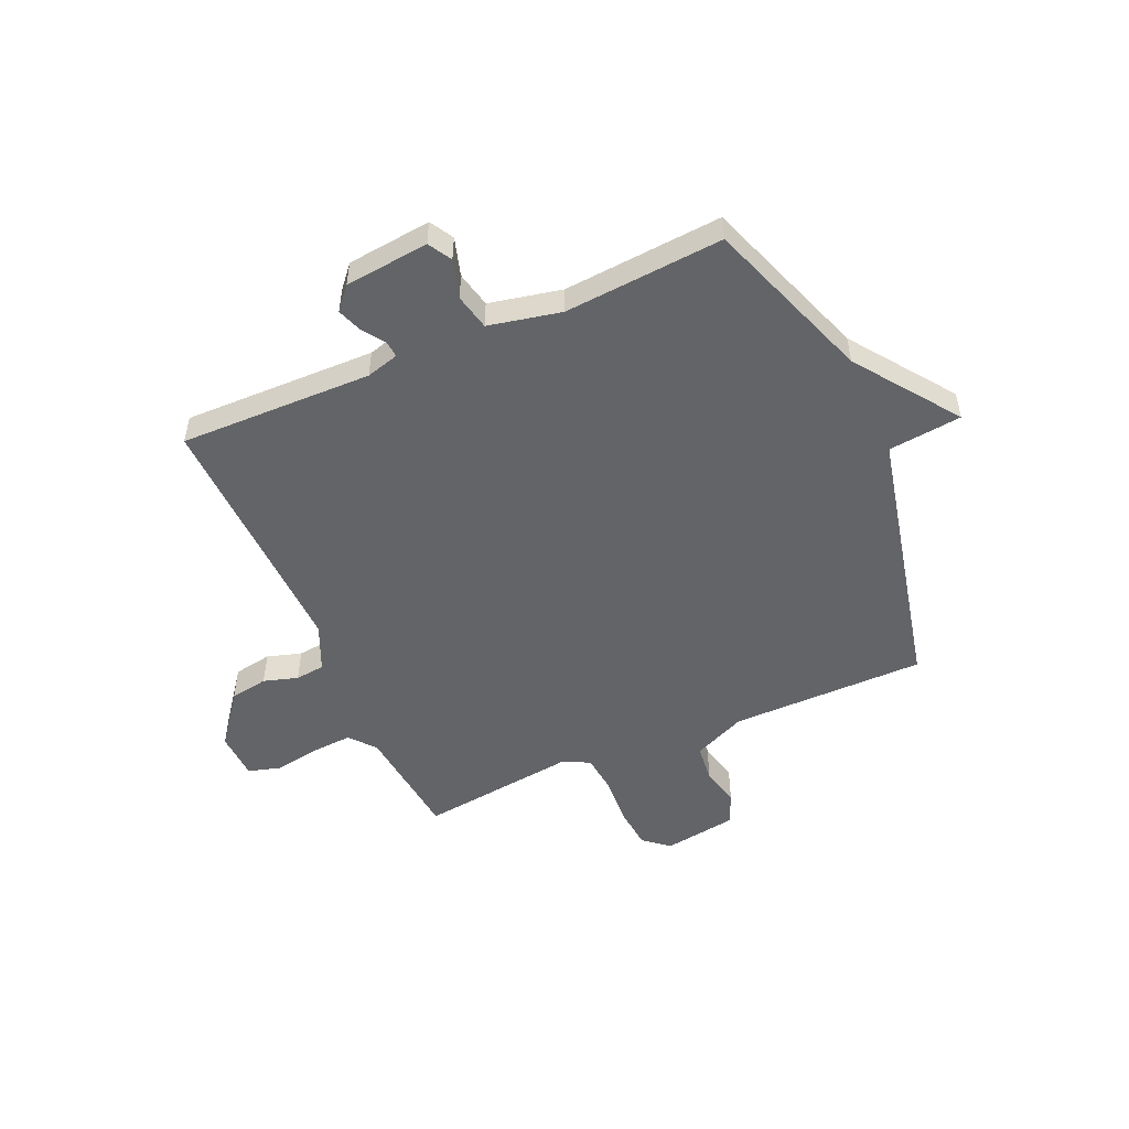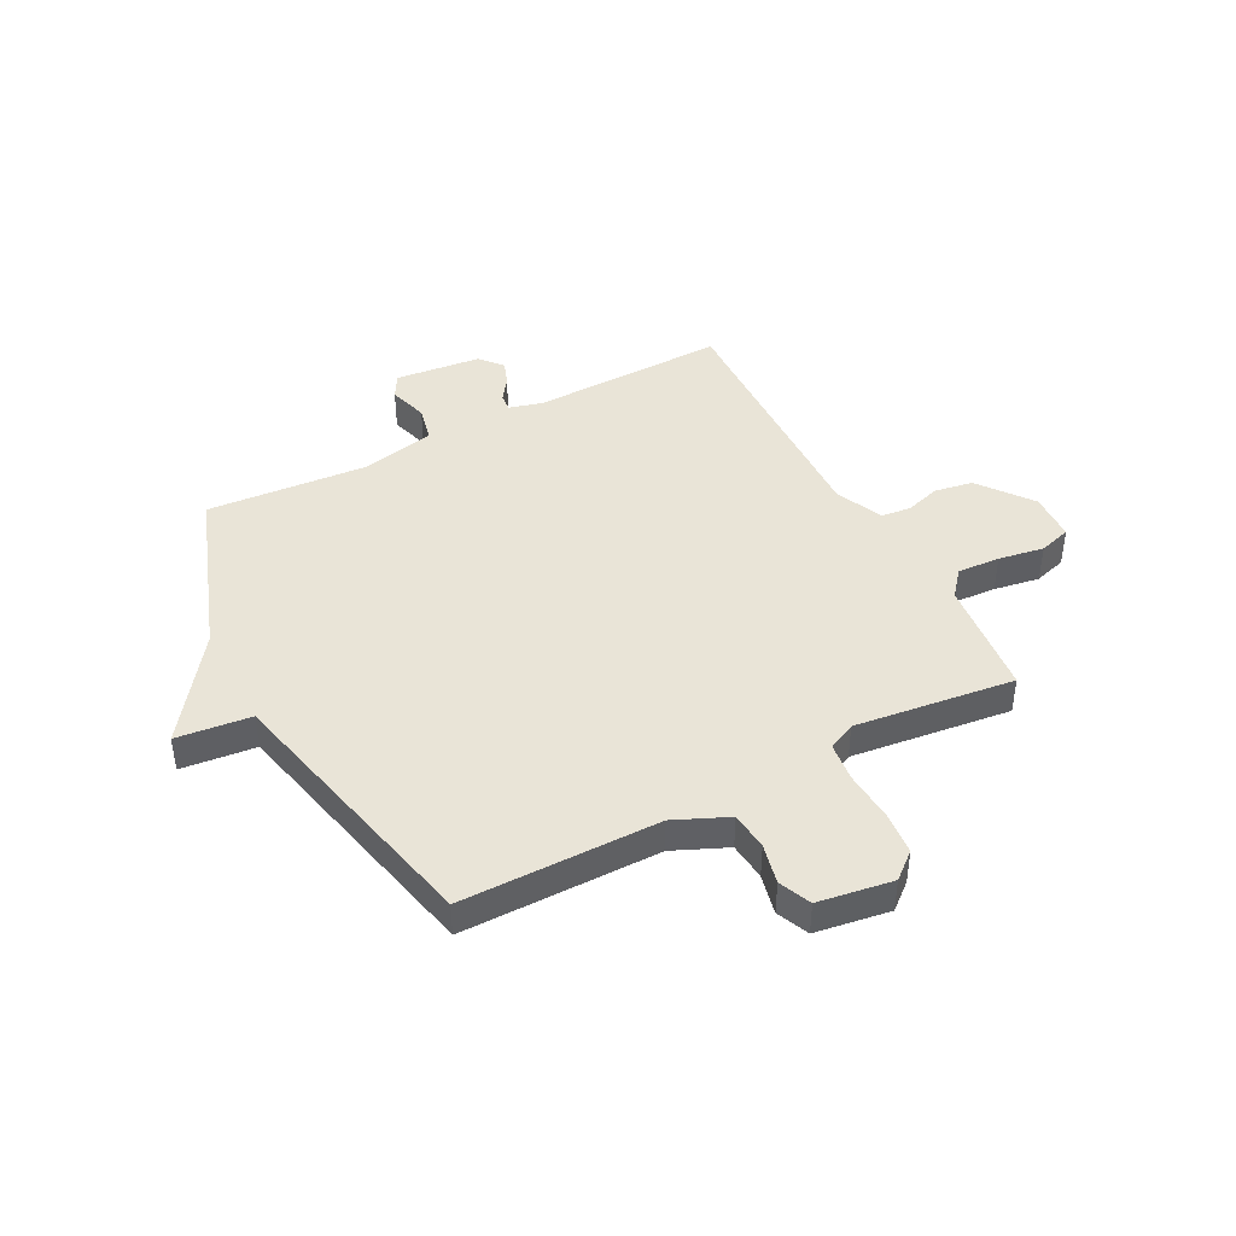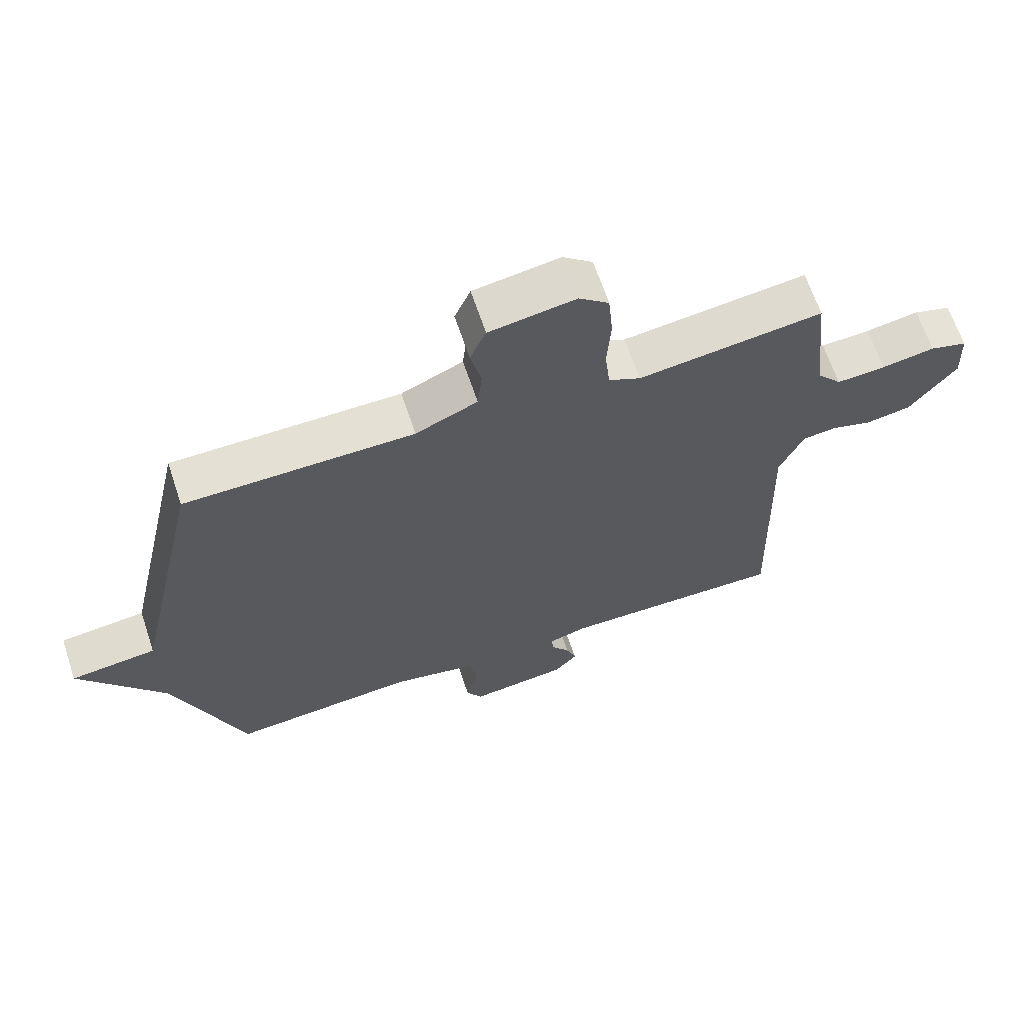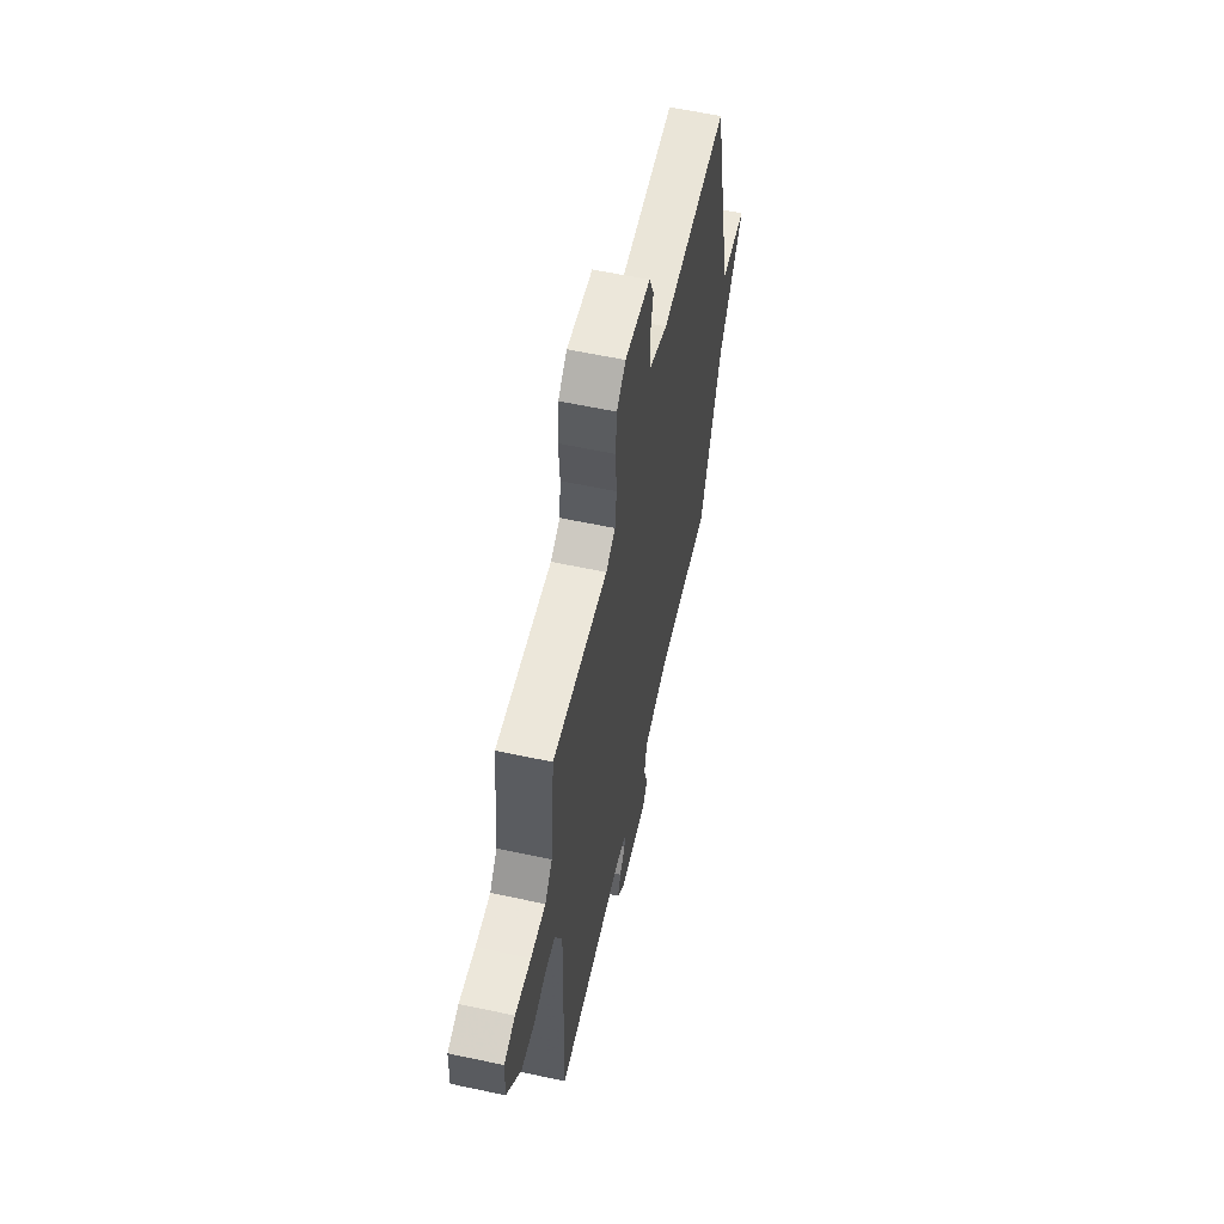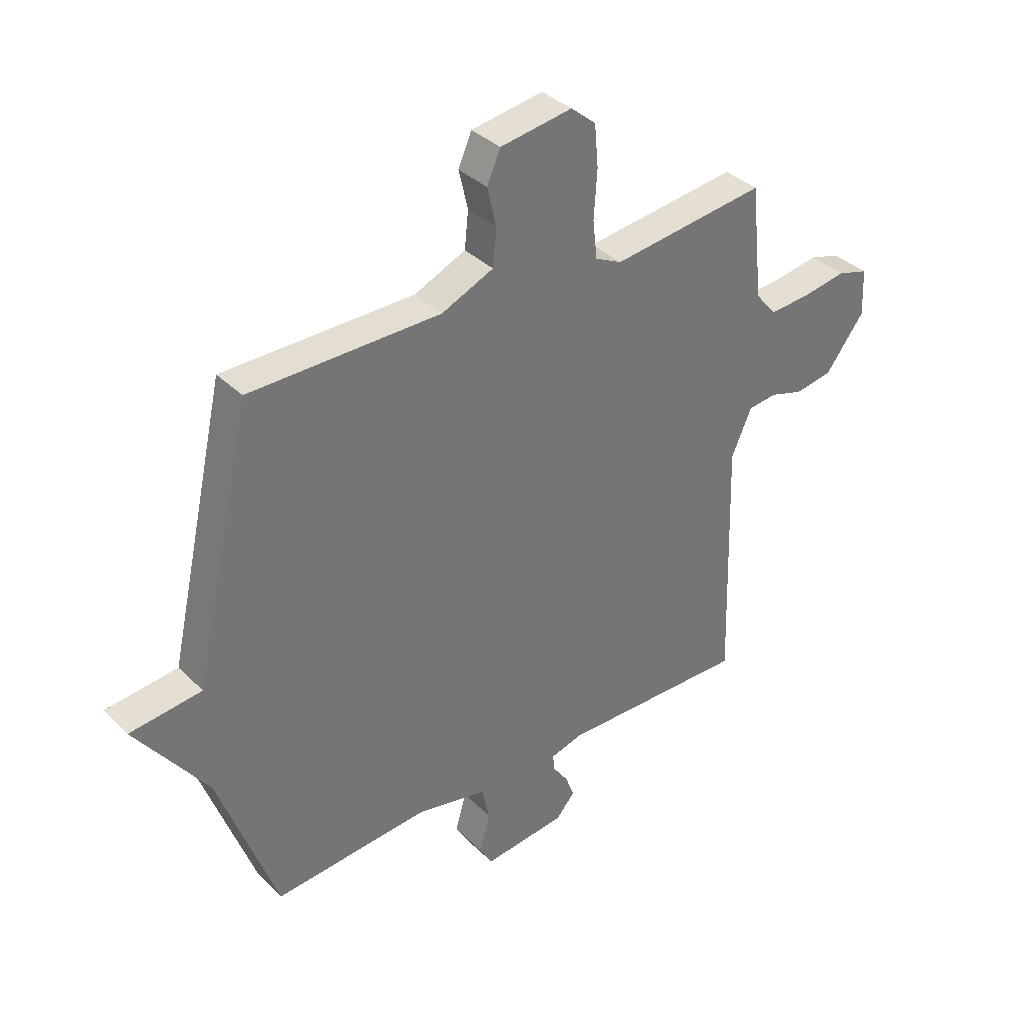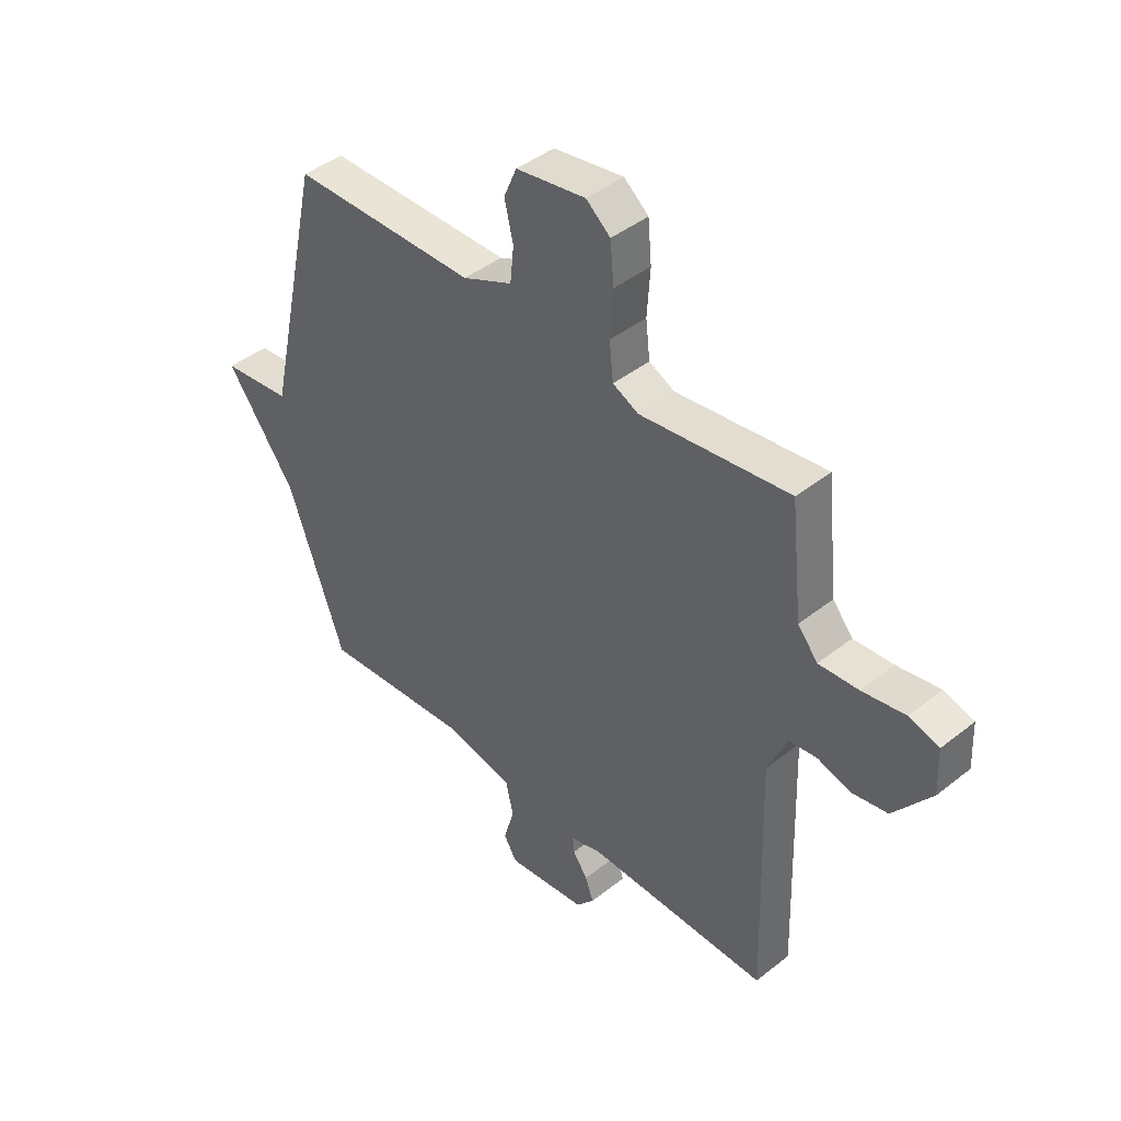
<metadata>
{"format":"obj","ext":"obj","renderer":"f3d","projection":"perspective","resolution":1024,"background":"white","views":[{"elev":-51.1,"azim":-156.3,"up":"+Y"},{"elev":43.3,"azim":-27.8,"up":"+Y"},{"elev":65.4,"azim":-18.5,"up":"+Z"},{"elev":59.3,"azim":102.4,"up":"+Z"},{"elev":35.9,"azim":-38.3,"up":"+Z"},{"elev":42.8,"azim":46.7,"up":"+Z"}]}
</metadata>
<code>
v 0.5 0.07 -0.5
v 0.146 0.07 -0.494
v 0.086 0.07 -0.511
v 0.089 0.07 -0.542
v 0.118 0.07 -0.583
v 0.134 0.07 -0.627
v 0.099 0.07 -0.668
v -0.056 0.07 -0.685
v -0.081 0.07 -0.642
v -0.06 0.07 -0.571
v -0.075 0.07 -0.505
v -0.208 0.07 -0.477
v -0.5 0.07 -0.5
v -0.61 0.07 -0.194
v -0.745 0.07 -0.009
v -0.61 0.07 0.006
v -0.5 0.07 0.5
v -0.142 0.07 0.502
v -0.045 0.07 0.545
v -0.038 0.07 0.614
v -0.055 0.07 0.687
v -0.03 0.07 0.745
v 0.105 0.07 0.766
v 0.152 0.07 0.727
v 0.159 0.07 0.649
v 0.153 0.07 0.559
v 0.161 0.07 0.488
v 0.211 0.07 0.464
v 0.5 0.07 0.5
v 0.523 0.07 0.286
v 0.562 0.07 0.239
v 0.639 0.07 0.244
v 0.722 0.07 0.258
v 0.78 0.07 0.241
v 0.784 0.07 0.153
v 0.711 0.07 0.057
v 0.641 0.07 0.045
v 0.578 0.07 0.064
v 0.524 0.07 0.058
v 0.486 0.07 -0.028
v 0.5 0 -0.5
v 0.146 0 -0.494
v 0.086 0 -0.511
v 0.089 0 -0.542
v 0.118 0 -0.583
v 0.134 0 -0.627
v 0.099 0 -0.668
v -0.056 0 -0.685
v -0.081 0 -0.642
v -0.06 0 -0.571
v -0.075 0 -0.505
v -0.208 0 -0.477
v -0.5 0 -0.5
v -0.61 0 -0.194
v -0.745 0 -0.009
v -0.61 0 0.006
v -0.5 0 0.5
v -0.142 0 0.502
v -0.045 0 0.545
v -0.038 0 0.614
v -0.055 0 0.687
v -0.03 0 0.745
v 0.105 0 0.766
v 0.152 0 0.727
v 0.159 0 0.649
v 0.153 0 0.559
v 0.161 0 0.488
v 0.211 0 0.464
v 0.5 0 0.5
v 0.523 0 0.286
v 0.562 0 0.239
v 0.639 0 0.244
v 0.722 0 0.258
v 0.78 0 0.241
v 0.784 0 0.153
v 0.711 0 0.057
v 0.641 0 0.045
v 0.578 0 0.064
v 0.524 0 0.058
v 0.486 0 -0.028
f 36 37 38
f 35 36 38
f 34 35 38
f 33 34 38
f 32 33 38
f 31 32 38 39
f 30 31 39 40
f 28 29 30 40
f 24 25 26
f 23 24 26
f 22 23 26
f 21 22 26
f 20 21 26
f 19 20 26 27
f 40 1 2
f 28 40 2
f 27 28 2
f 19 27 2
f 18 19 2
f 14 15 16
f 16 17 18
f 14 16 18
f 13 14 18
f 12 13 18
f 8 9 10
f 7 8 10
f 6 7 10
f 5 6 10
f 4 5 10
f 3 4 10 11
f 11 12 18
f 3 11 18
f 2 3 18
f 78 77 76
f 78 76 75
f 78 75 74
f 78 74 73
f 78 73 72
f 79 78 72 71
f 80 79 71 70
f 80 70 69 68
f 66 65 64
f 66 64 63
f 66 63 62
f 66 62 61
f 66 61 60
f 67 66 60 59
f 42 41 80
f 42 80 68
f 42 68 67
f 42 67 59
f 42 59 58
f 56 55 54
f 58 57 56
f 58 56 54
f 58 54 53
f 58 53 52
f 50 49 48
f 50 48 47
f 50 47 46
f 50 46 45
f 50 45 44
f 51 50 44 43
f 58 52 51
f 58 51 43
f 58 43 42
f 1 41 42 2
f 2 42 43 3
f 3 43 44 4
f 4 44 45 5
f 5 45 46 6
f 6 46 47 7
f 7 47 48 8
f 8 48 49 9
f 9 49 50 10
f 10 50 51 11
f 11 51 52 12
f 12 52 53 13
f 13 53 54 14
f 14 54 55 15
f 15 55 56 16
f 16 56 57 17
f 17 57 58 18
f 18 58 59 19
f 19 59 60 20
f 20 60 61 21
f 21 61 62 22
f 22 62 63 23
f 23 63 64 24
f 24 64 65 25
f 25 65 66 26
f 26 66 67 27
f 27 67 68 28
f 28 68 69 29
f 29 69 70 30
f 30 70 71 31
f 31 71 72 32
f 32 72 73 33
f 33 73 74 34
f 34 74 75 35
f 35 75 76 36
f 36 76 77 37
f 37 77 78 38
f 38 78 79 39
f 39 79 80 40
f 40 80 41 1

</code>
